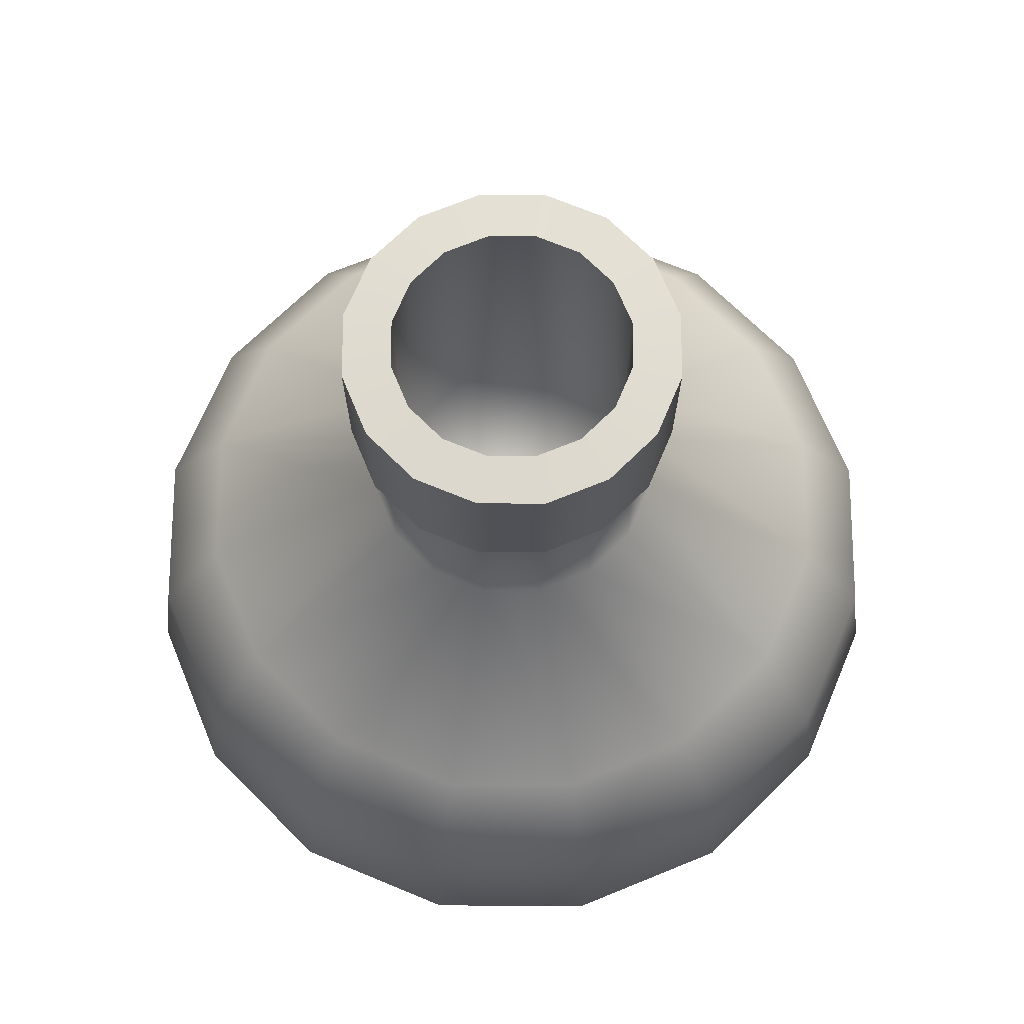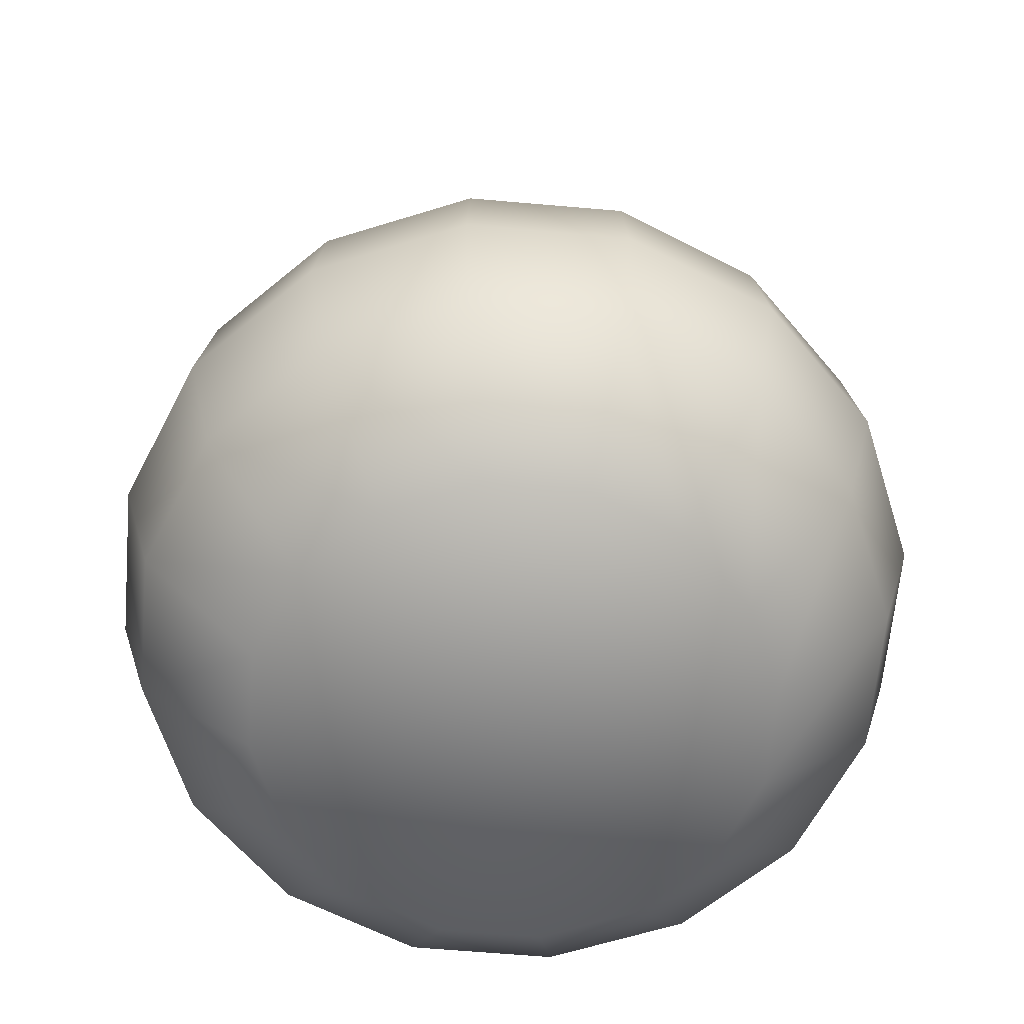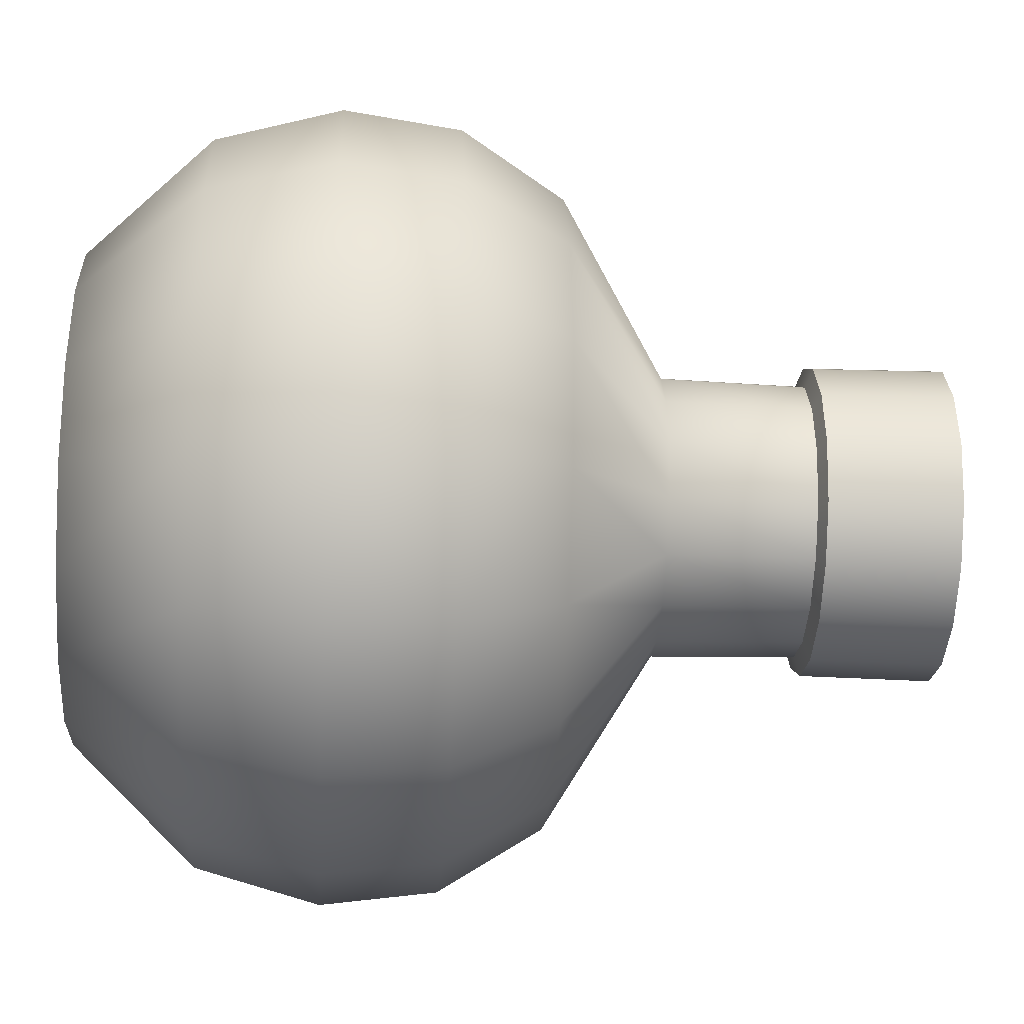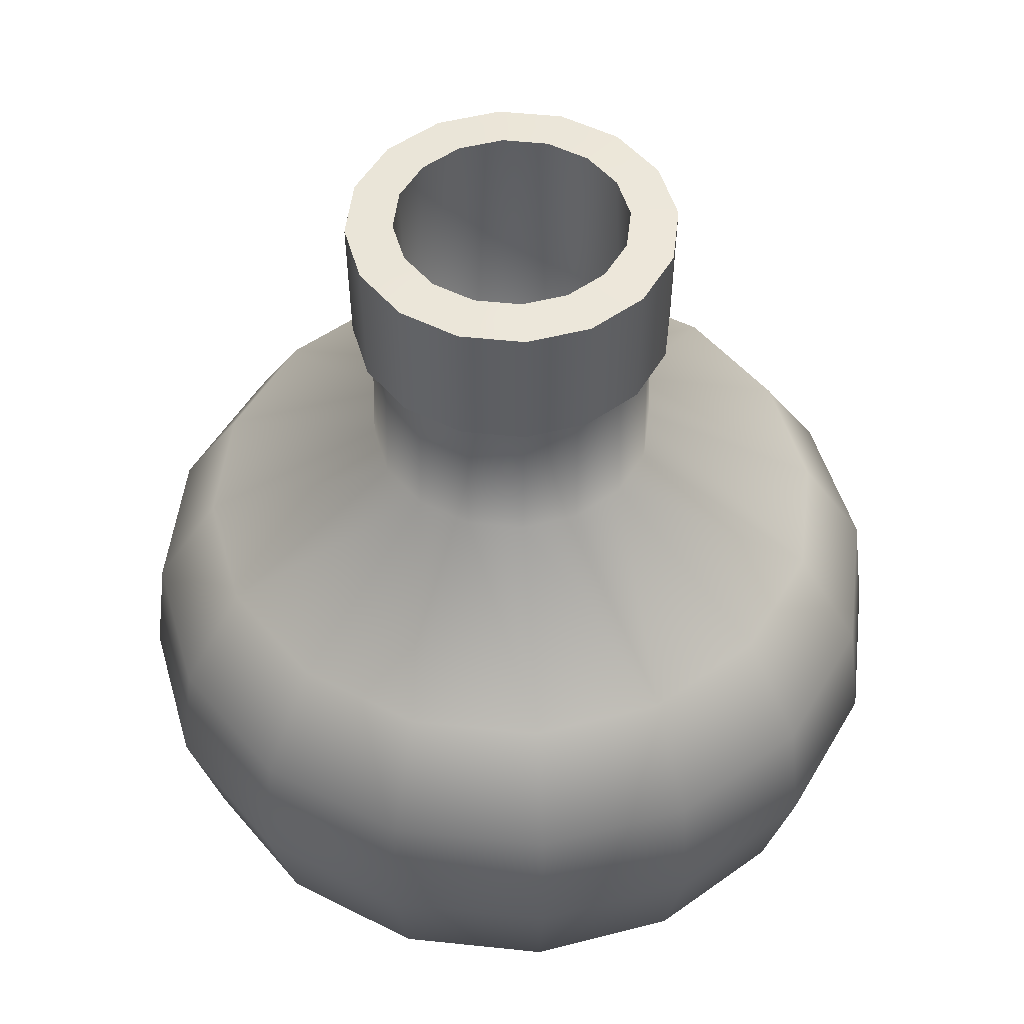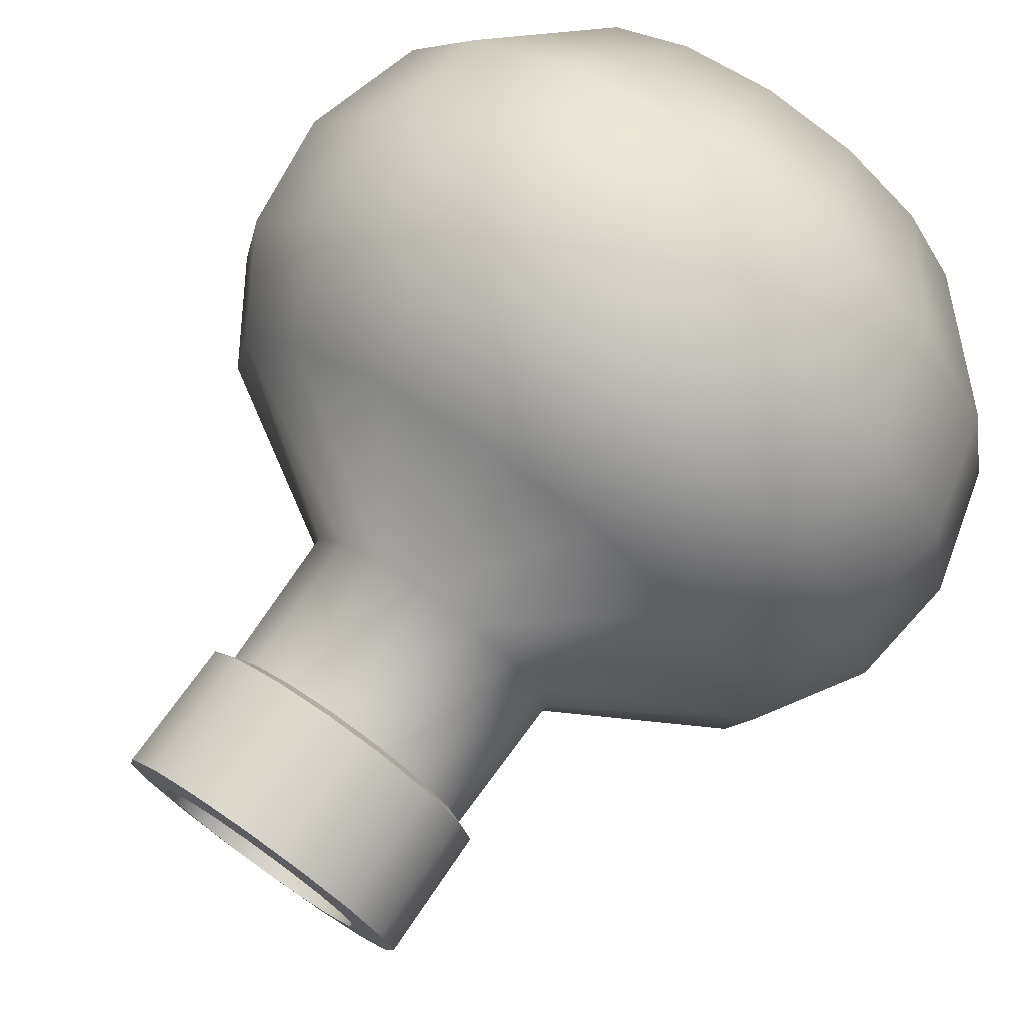
<metadata>
{"format":"obj","ext":"obj","renderer":"f3d","projection":"perspective","resolution":1024,"background":"white","views":[{"elev":68.9,"azim":11.4,"up":"+Y"},{"elev":-63.2,"azim":-61.3,"up":"+Y"},{"elev":-30.1,"azim":86.4,"up":"+Z"},{"elev":49.7,"azim":-117.1,"up":"+Y"},{"elev":74.4,"azim":-144.9,"up":"+Z"}]}
</metadata>
<code>
g Bottle_3
v 0.03826 0.1562 2.26e-08
v 0.03726 0.1953 2.889e-08
v 0.03443 0.1953 -0.01426
v 0.03535 0.1562 -0.01464
v 0.02635 0.1953 -0.02635
v 0.08563 0.1275 1.78e-08
v 0.02705 0.1562 -0.02705
v 0.01426 0.1953 -0.03443
v 0.07911 0.1275 -0.03277
v 0.09503 0.1 -0.03936
v 0.1029 0.1 1.349e-08
v 0.1069 0.06899 8.56e-09
v 0.01464 0.1562 -0.03535
v 0.06055 0.1275 -0.06055
v 0.07273 0.1 -0.07273
v 0.09877 0.06899 -0.04091
v -4.381e-08 0.1562 -0.03826
v -4.402e-08 0.1953 -0.03726
v -0.01426 0.1953 -0.03443
v 0.03277 0.1275 -0.07911
v 0.03936 0.1 -0.09503
v -0.01464 0.1562 -0.03535
v -0.02635 0.1953 -0.02635
v -3.471e-08 0.1275 -0.08563
v 0.09045 0.03553 -0.03747
v 0.0979 0.03553 3.14e-09
v 0.0756 0.06899 -0.0756
v -3.159e-08 0.1 -0.1029
v 0.06135 0.002341 -0.02541
v 0.06641 0.002341 4.661e-09
v 0.04696 0.002341 -0.04696
v 0.06923 0.03553 -0.06923
v 0.02541 0.002341 -0.06135
v 0.03747 0.03553 -0.09045
v -4.567e-08 0.002341 -0.06641
v 0.04091 0.06899 -0.09877
v -3.235e-08 0.03553 -0.0979
v -0.02541 0.002341 -0.06135
v -3.087e-08 0.06899 -0.1069
v -0.03747 0.03553 -0.09045
v -0.04696 0.002341 -0.04696
v -0.03936 0.1 -0.09503
v -0.06923 0.03553 -0.06923
v -0.06135 0.002341 -0.02541
v -0.04091 0.06899 -0.09877
v -0.03277 0.1275 -0.07911
v -0.09045 0.03553 -0.03747
v -0.06641 0.002341 9.207e-10
v -0.0756 0.06899 -0.0756
v -0.07273 0.1 -0.07273
v -0.06055 0.1275 -0.06055
v -0.0979 0.03553 8.587e-09
v -0.06135 0.002341 0.02541
v -0.09877 0.06899 -0.04091
v -0.09503 0.1 -0.03936
v -0.02705 0.1562 -0.02705
v -0.03443 0.1953 -0.01426
v -0.09045 0.03553 0.03747
v -0.04696 0.002341 0.04696
v -0.07911 0.1275 -0.03277
v -0.03535 0.1562 -0.01464
v -0.03726 0.1953 3.096e-08
v -0.1069 0.06899 1.452e-08
v -0.1029 0.1 1.922e-08
v -0.06923 0.03553 0.06923
v -0.02541 0.002341 0.06135
v -0.03826 0.1562 2.473e-08
v -0.03443 0.1953 0.01426
v -0.08563 0.1275 2.257e-08
v -0.03535 0.1562 0.01464
v -0.02635 0.1953 0.02635
v -0.09877 0.06899 0.04091
v -0.09503 0.1 0.03936
v -0.03747 0.03553 0.09045
v -4.736e-08 0.002341 0.06641
v -0.07911 0.1275 0.03277
v -0.02705 0.1562 0.02705
v -0.01426 0.1953 0.03443
v -0.0756 0.06899 0.0756
v -0.07273 0.1 0.07273
v -0.06055 0.1275 0.06055
v -0.01464 0.1562 0.03535
v -4.964e-08 0.1953 0.03726
v -0.03936 0.1 0.09503
v -0.04091 0.06899 0.09877
v -4.961e-08 0.1562 0.03826
v 0.01426 0.1953 0.03443
v -0.03277 0.1275 0.07911
v -4.714e-08 0.1 0.1029
v -4.714e-08 0.03553 0.0979
v 0.02541 0.002341 0.06135
v -4.703e-08 0.06899 0.1069
v 0.03747 0.03553 0.09045
v 0.04696 0.002341 0.04696
v -4.766e-08 0.1275 0.08563
v 0.01464 0.1562 0.03535
v 0.02635 0.1953 0.02635
v 0.03936 0.1 0.09503
v 0.03277 0.1275 0.07911
v 0.06923 0.03553 0.06923
v 0.06135 0.002341 0.02541
v 0.04091 0.06899 0.09877
v 0.02705 0.1562 0.02705
v 0.03443 0.1953 0.01426
v 0.06055 0.1275 0.06055
v 0.07273 0.1 0.07273
v 0.09045 0.03553 0.03747
v 0.06641 0.002341 4.661e-09
v 0.0979 0.03553 3.14e-09
v 0.0756 0.06899 0.0756
v 0.09877 0.06899 0.04091
v 0.1069 0.06899 8.56e-09
v 0.1029 0.1 1.349e-08
v 0.09503 0.1 0.03936
v 0.07911 0.1275 0.03277
v 0.08563 0.1275 1.78e-08
v 0.03826 0.1562 2.26e-08
v 0.03535 0.1562 0.01464
v 0.03726 0.1953 2.889e-08
v 0.03726 0.1953 2.889e-08
v 0.04239 0.1971 3.298e-08
v 0.03917 0.1971 -0.01622
v 0.03443 0.1953 -0.01426
v 0.02998 0.1971 -0.02998
v 0.02635 0.1953 -0.02635
v 0.01622 0.1971 -0.03917
v 0.01426 0.1953 -0.03443
v -3.626e-08 0.1971 -0.04239
v -4.402e-08 0.1953 -0.03726
v -0.01622 0.1971 -0.03917
v -0.01426 0.1953 -0.03443
v -0.02998 0.1971 -0.02998
v -0.02635 0.1953 -0.02635
v -0.03917 0.1971 -0.01622
v -0.03443 0.1953 -0.01426
v -0.04239 0.1971 3.167e-08
v -0.03726 0.1953 3.096e-08
v -0.03917 0.1971 0.01622
v -0.03443 0.1953 0.01426
v -0.02998 0.1971 0.02998
v -0.02635 0.1953 0.02635
v -0.01622 0.1971 0.03917
v -0.01426 0.1953 0.03443
v -4.655e-08 0.1971 0.04239
v -4.964e-08 0.1953 0.03726
v 0.01622 0.1971 0.03917
v 0.01426 0.1953 0.03443
v 0.02998 0.1971 0.02998
v 0.02635 0.1953 0.02635
v 0.03917 0.1971 0.01622
v 0.03443 0.1953 0.01426
v 0.04239 0.1971 3.298e-08
v 0.03726 0.1953 2.889e-08
v 0.04239 0.1971 3.298e-08
v 0.04284 0.2323 3.817e-08
v 0.03958 0.2323 -0.01639
v 0.03917 0.1971 -0.01622
v 0.03029 0.2323 -0.03029
v 0.02998 0.1971 -0.02998
v 0.01639 0.2323 -0.03958
v 0.01622 0.1971 -0.03917
v -3.462e-08 0.2323 -0.04284
v -3.626e-08 0.1971 -0.04239
v -0.01639 0.2323 -0.03958
v -0.01622 0.1971 -0.03917
v -0.03029 0.2323 -0.03029
v -0.02998 0.1971 -0.02998
v -0.03958 0.2323 -0.01639
v -0.03917 0.1971 -0.01622
v -0.04284 0.2323 3.736e-08
v -0.04239 0.1971 3.167e-08
v -0.03958 0.2323 0.01639
v -0.03917 0.1971 0.01622
v -0.03029 0.2323 0.03029
v -0.02998 0.1971 0.02998
v -0.01639 0.2323 0.03958
v -0.01622 0.1971 0.03917
v -4.442e-08 0.2323 0.04284
v -4.655e-08 0.1971 0.04239
v 0.01639 0.2323 0.03958
v 0.01622 0.1971 0.03917
v 0.03029 0.2323 0.03029
v 0.02998 0.1971 0.02998
v 0.03958 0.2323 0.01639
v 0.03917 0.1971 0.01622
v 0.04284 0.2323 3.817e-08
v 0.04239 0.1971 3.298e-08
v 0.04284 0.2323 3.817e-08
v 0.03052 0.2331 3.487e-08
v 0.02819 0.2331 -0.01168
v 0.03958 0.2323 -0.01639
v 0.02158 0.2331 -0.02158
v 0.03029 0.2323 -0.03029
v 0.01168 0.2331 -0.02819
v 0.01639 0.2323 -0.03958
v -4.45e-08 0.2331 -0.03052
v -3.462e-08 0.2323 -0.04284
v -0.01168 0.2331 -0.02819
v -0.01639 0.2323 -0.03958
v -0.02158 0.2331 -0.02158
v -0.03029 0.2323 -0.03029
v -0.02819 0.2331 -0.01168
v -0.03958 0.2323 -0.01639
v -0.03052 0.2331 3.656e-08
v -0.04284 0.2323 3.736e-08
v -0.02819 0.2331 0.01168
v -0.03958 0.2323 0.01639
v -0.02158 0.2331 0.02158
v -0.03029 0.2323 0.03029
v -0.01168 0.2331 0.02819
v -0.01639 0.2323 0.03958
v -4.911e-08 0.2331 0.03052
v -4.442e-08 0.2323 0.04284
v 0.01168 0.2331 0.02819
v 0.01639 0.2323 0.03958
v 0.02158 0.2331 0.02158
v 0.03029 0.2323 0.03029
v 0.02819 0.2331 0.01168
v 0.03958 0.2323 0.01639
v 0.03052 0.2331 3.487e-08
v 0.04284 0.2323 3.817e-08
v 0.03052 0.2331 3.487e-08
v 0.03171 0.1478 0.006307
v 0.02688 0.1478 -0.01796
v 0.02819 0.2331 -0.01168
v 0.02158 0.2331 -0.02158
v 0.006307 0.1478 -0.03171
v 0.01168 0.2331 -0.02819
v -4.45e-08 0.2331 -0.03052
v -0.01796 0.1478 -0.02688
v -0.01168 0.2331 -0.02819
v -0.02158 0.2331 -0.02158
v -0.03171 0.1478 -0.006307
v -0.02819 0.2331 -0.01168
v -0.03052 0.2331 3.656e-08
v -0.02688 0.1478 0.01796
v -0.02819 0.2331 0.01168
v -0.02158 0.2331 0.02158
v -0.006307 0.1478 0.03171
v -0.01168 0.2331 0.02819
v -4.911e-08 0.2331 0.03052
v 0.01796 0.1478 0.02688
v 0.01168 0.2331 0.02819
v 0.02158 0.2331 0.02158
v 0.03171 0.1478 0.006307
v 0.02819 0.2331 0.01168
v 0.03052 0.2331 3.487e-08
v -0.04696 0.002341 -0.04696
v -0.06135 0.002341 -0.02541
v -4.671e-08 0.002341 5.447e-09
v -0.02541 0.002341 -0.06135
v -0.06641 0.002341 9.207e-10
v -4.567e-08 0.002341 -0.06641
v -0.06135 0.002341 0.02541
v 0.02541 0.002341 -0.06135
v -0.04696 0.002341 0.04696
v 0.04696 0.002341 -0.04696
v -0.02541 0.002341 0.06135
v 0.06135 0.002341 -0.02541
v -4.736e-08 0.002341 0.06641
v 0.06641 0.002341 4.661e-09
v 0.02541 0.002341 0.06135
v 0.06135 0.002341 0.02541
v 0.04696 0.002341 0.04696
v 0.03171 0.1478 0.006307
v -5.569e-08 0.1212 1.65e-08
v 0.02688 0.1478 -0.01796
v 0.01796 0.1478 0.02688
v 0.006307 0.1478 -0.03171
v -0.006307 0.1478 0.03171
v -0.01796 0.1478 -0.02688
v -0.02688 0.1478 0.01796
v -0.03171 0.1478 -0.006307
g Bottle_3_0
f 3 2 1
f 4 3 1
f 5 3 4
f 4 1 6
f 7 5 4
f 8 5 7
f 9 4 6
f 7 4 9
f 9 6 10
f 6 11 10
f 10 11 12
f 13 8 7
f 14 7 9
f 13 7 14
f 9 10 15
f 14 9 15
f 16 10 12
f 15 10 16
f 8 13 17
f 18 8 17
f 19 18 17
f 20 13 14
f 17 13 20
f 14 15 21
f 20 14 21
f 22 19 17
f 23 19 22
f 24 17 20
f 22 17 24
f 16 12 25
f 12 26 25
f 27 15 16
f 21 15 27
f 20 21 28
f 24 20 28
f 29 25 26
f 30 29 26
f 29 31 25
f 16 25 32
f 31 32 25
f 27 16 32
f 31 33 32
f 33 34 32
f 27 32 34
f 33 35 34
f 36 21 27
f 36 27 34
f 28 21 36
f 35 37 34
f 36 34 37
f 35 38 37
f 39 28 36
f 39 36 37
f 38 40 37
f 39 37 40
f 38 41 40
f 42 28 39
f 24 28 42
f 41 43 40
f 41 44 43
f 45 39 40
f 45 42 39
f 45 40 43
f 46 24 42
f 46 22 24
f 44 47 43
f 44 48 47
f 49 45 43
f 49 43 47
f 50 42 45
f 46 42 50
f 49 50 45
f 22 46 51
f 51 46 50
f 48 52 47
f 48 53 52
f 54 49 47
f 54 47 52
f 55 50 49
f 51 50 55
f 54 55 49
f 56 22 51
f 56 23 22
f 57 23 56
f 53 58 52
f 53 59 58
f 60 51 55
f 56 51 60
f 61 57 56
f 61 56 60
f 62 57 61
f 63 54 52
f 63 52 58
f 64 55 54
f 60 55 64
f 63 64 54
f 59 65 58
f 59 66 65
f 67 62 61
f 68 62 67
f 61 60 69
f 69 60 64
f 67 61 69
f 70 68 67
f 70 67 69
f 71 68 70
f 72 63 58
f 72 58 65
f 73 64 63
f 69 64 73
f 72 73 63
f 66 74 65
f 66 75 74
f 76 69 73
f 76 70 69
f 77 71 70
f 78 71 77
f 79 72 65
f 79 65 74
f 80 73 72
f 76 73 80
f 79 80 72
f 70 76 81
f 77 70 81
f 81 76 80
f 82 78 77
f 82 77 81
f 83 78 82
f 84 80 79
f 81 80 84
f 85 79 74
f 85 84 79
f 86 83 82
f 87 83 86
f 88 82 81
f 88 81 84
f 86 82 88
f 88 84 89
f 89 84 85
f 85 74 90
f 75 90 74
f 75 91 90
f 92 85 90
f 92 89 85
f 91 93 90
f 92 90 93
f 91 94 93
f 95 88 89
f 95 86 88
f 96 87 86
f 97 87 96
f 98 89 92
f 95 89 98
f 86 95 99
f 96 86 99
f 99 95 98
f 94 100 93
f 94 101 100
f 102 92 93
f 102 98 92
f 102 93 100
f 103 97 96
f 104 97 103
f 96 99 105
f 103 96 105
f 99 98 106
f 106 98 102
f 105 99 106
f 101 107 100
f 107 101 108
f 109 107 108
f 110 102 100
f 110 106 102
f 110 100 107
f 111 107 109
f 111 110 107
f 112 111 109
f 112 113 111
f 114 106 110
f 111 114 110
f 105 106 114
f 113 114 111
f 115 105 114
f 115 114 113
f 116 115 113
f 103 105 115
f 116 117 115
f 118 103 115
f 117 118 115
f 118 104 103
f 117 119 118
f 119 104 118
f 122 121 120
f 123 122 120
f 124 122 123
f 125 124 123
f 126 124 125
f 127 126 125
f 128 126 127
f 129 128 127
f 130 128 129
f 131 130 129
f 132 130 131
f 133 132 131
f 134 132 133
f 135 134 133
f 136 134 135
f 137 136 135
f 138 136 137
f 139 138 137
f 140 138 139
f 141 140 139
f 142 140 141
f 143 142 141
f 144 142 143
f 145 144 143
f 146 144 145
f 147 146 145
f 148 146 147
f 149 148 147
f 150 148 149
f 151 150 149
f 152 150 151
f 153 152 151
f 156 155 154
f 157 156 154
f 158 156 157
f 159 158 157
f 160 158 159
f 161 160 159
f 162 160 161
f 163 162 161
f 164 162 163
f 165 164 163
f 166 164 165
f 167 166 165
f 168 166 167
f 169 168 167
f 170 168 169
f 171 170 169
f 172 170 171
f 173 172 171
f 174 172 173
f 175 174 173
f 176 174 175
f 177 176 175
f 178 176 177
f 179 178 177
f 180 178 179
f 181 180 179
f 182 180 181
f 183 182 181
f 184 182 183
f 185 184 183
f 186 184 185
f 187 186 185
f 190 189 188
f 191 190 188
f 192 190 191
f 193 192 191
f 194 192 193
f 195 194 193
f 196 194 195
f 197 196 195
f 198 196 197
f 199 198 197
f 200 198 199
f 201 200 199
f 202 200 201
f 203 202 201
f 204 202 203
f 205 204 203
f 206 204 205
f 207 206 205
f 208 206 207
f 209 208 207
f 210 208 209
f 211 210 209
f 212 210 211
f 213 212 211
f 214 212 213
f 215 214 213
f 216 214 215
f 217 216 215
f 218 216 217
f 219 218 217
f 220 218 219
f 221 220 219
f 224 223 222
f 225 224 222
f 226 224 225
f 227 224 226
f 228 227 226
f 229 227 228
f 230 227 229
f 231 230 229
f 232 230 231
f 233 230 232
f 234 233 232
f 235 233 234
f 236 233 235
f 237 236 235
f 238 236 237
f 239 236 238
f 240 239 238
f 241 239 240
f 242 239 241
f 243 242 241
f 244 242 243
f 245 242 244
f 246 245 244
f 247 245 246
f 250 249 248
f 251 250 248
f 252 249 250
f 253 250 251
f 252 250 254
f 253 255 250
f 254 250 256
f 257 250 255
f 256 250 258
f 259 250 257
f 260 258 250
f 261 250 259
f 260 250 262
f 261 263 250
f 262 250 264
f 264 250 263
f 267 266 265
f 265 266 268
f 269 266 267
f 268 266 270
f 271 266 269
f 270 266 272
f 273 266 271
f 272 266 273

</code>
